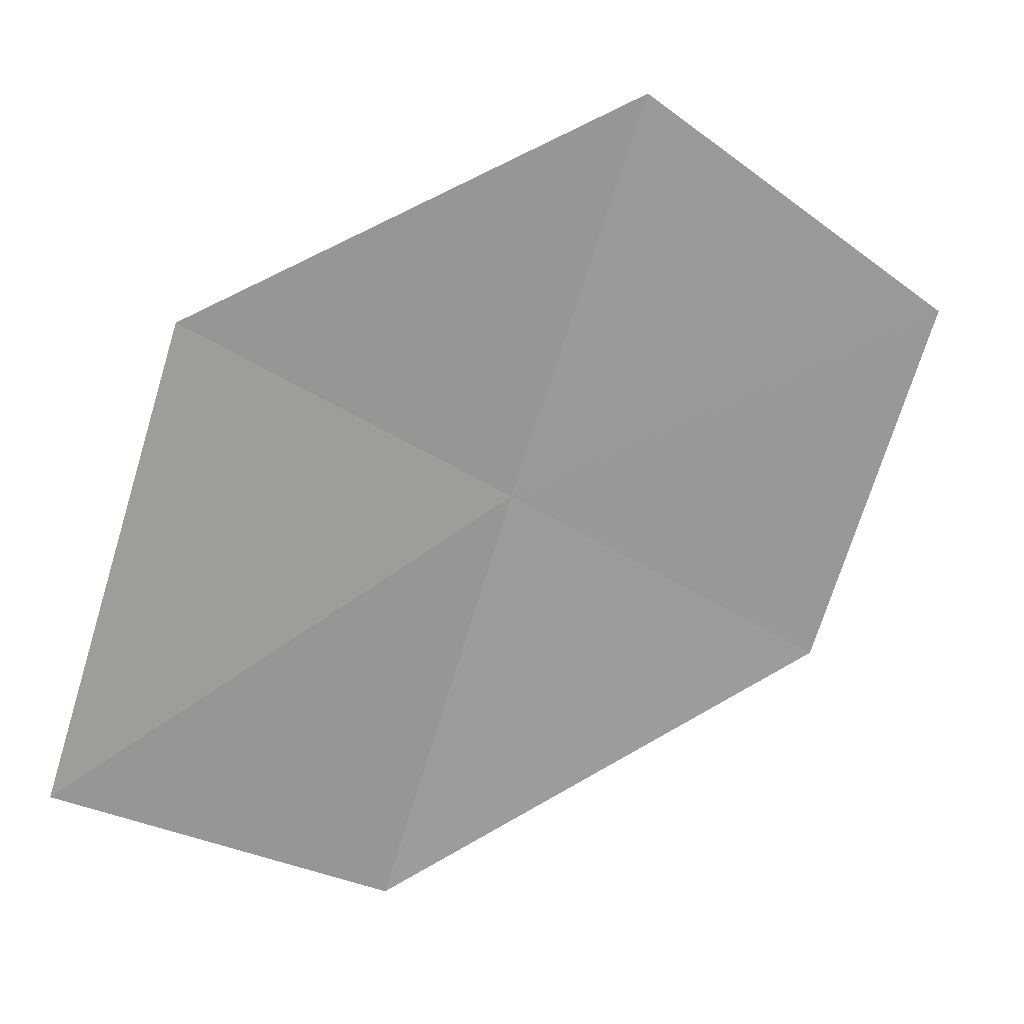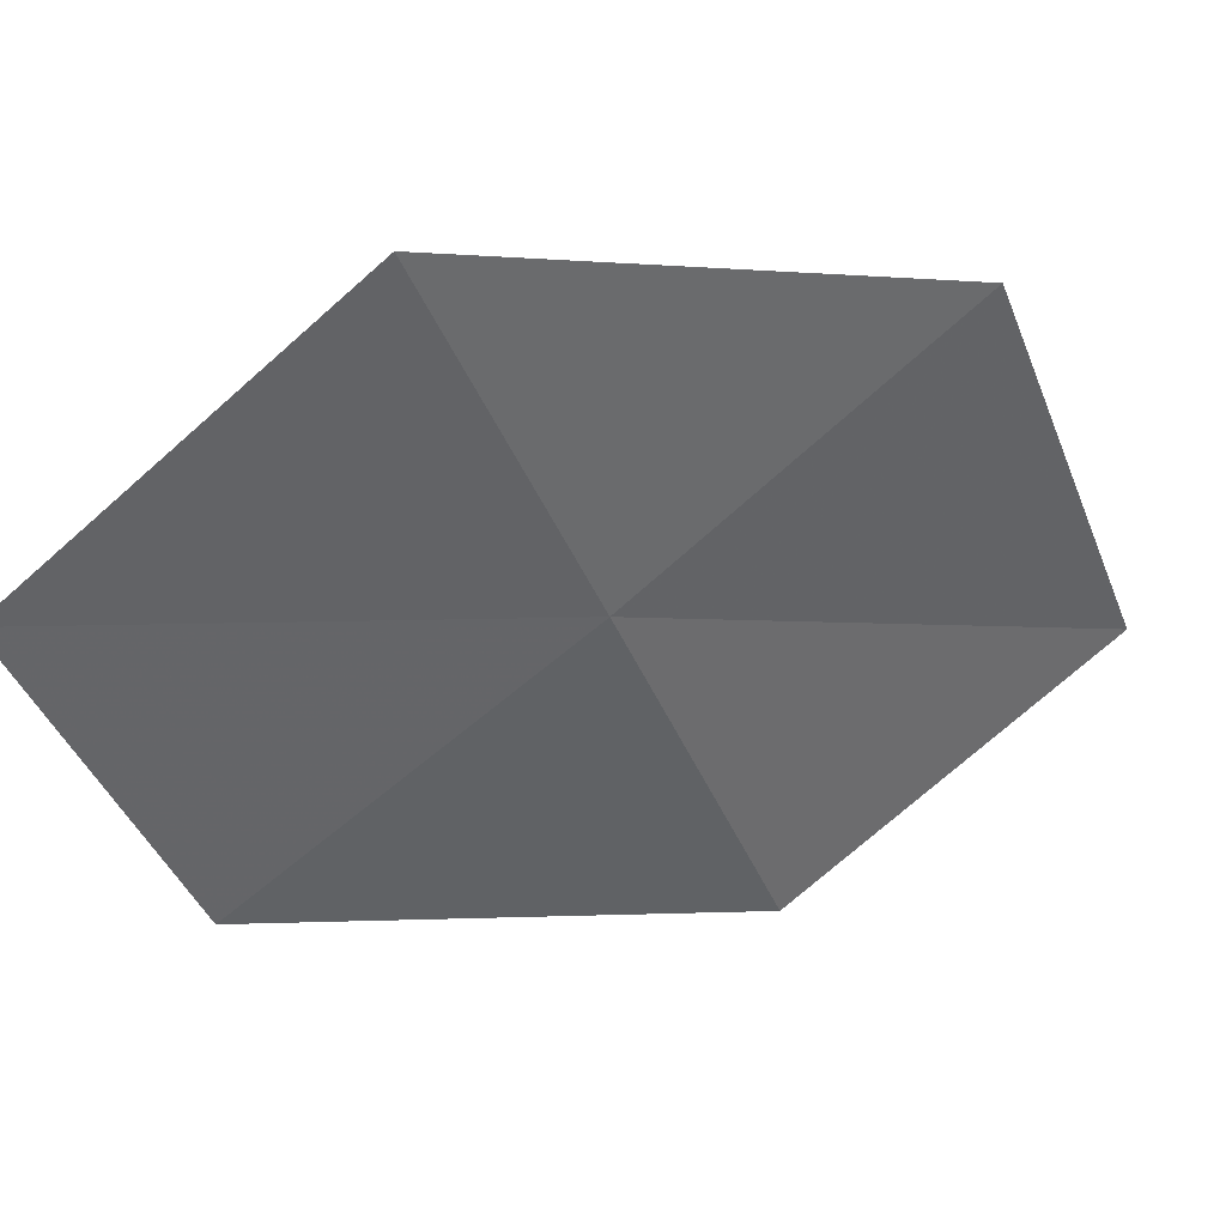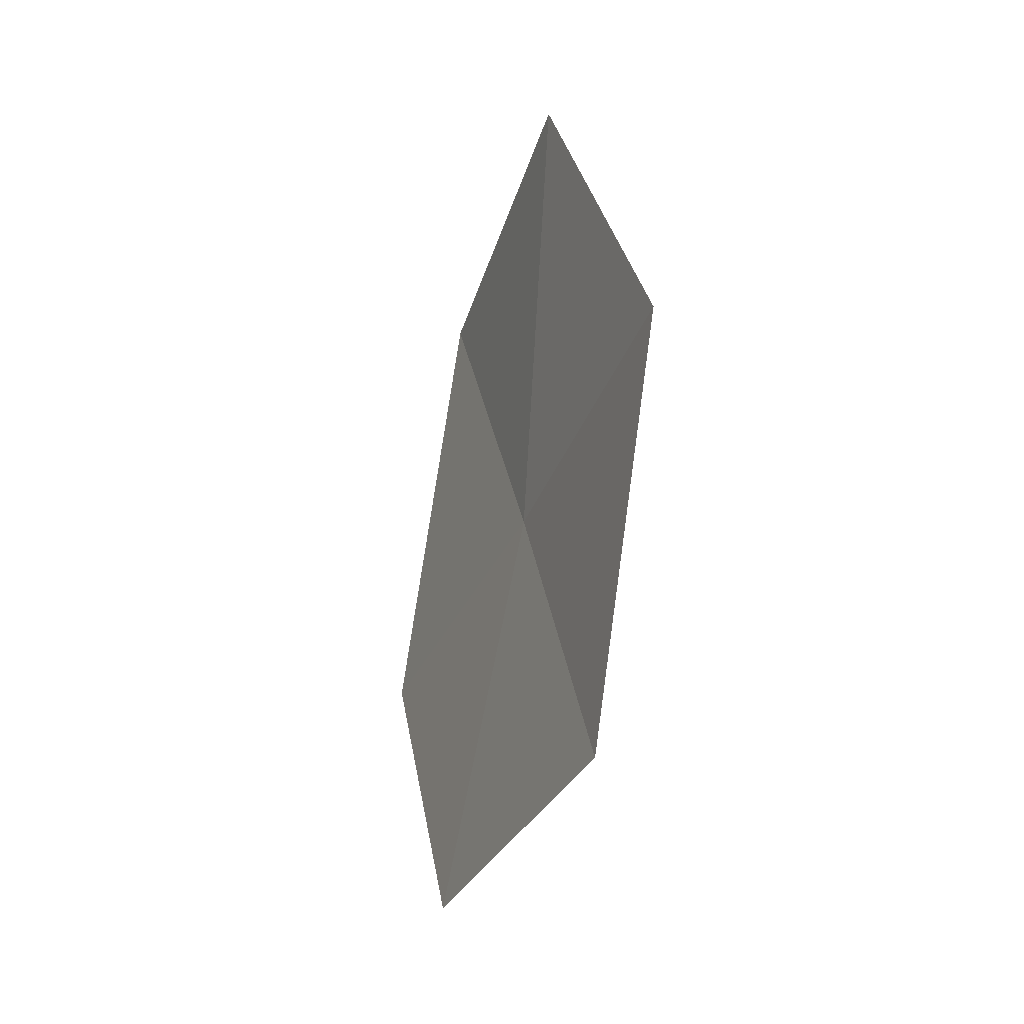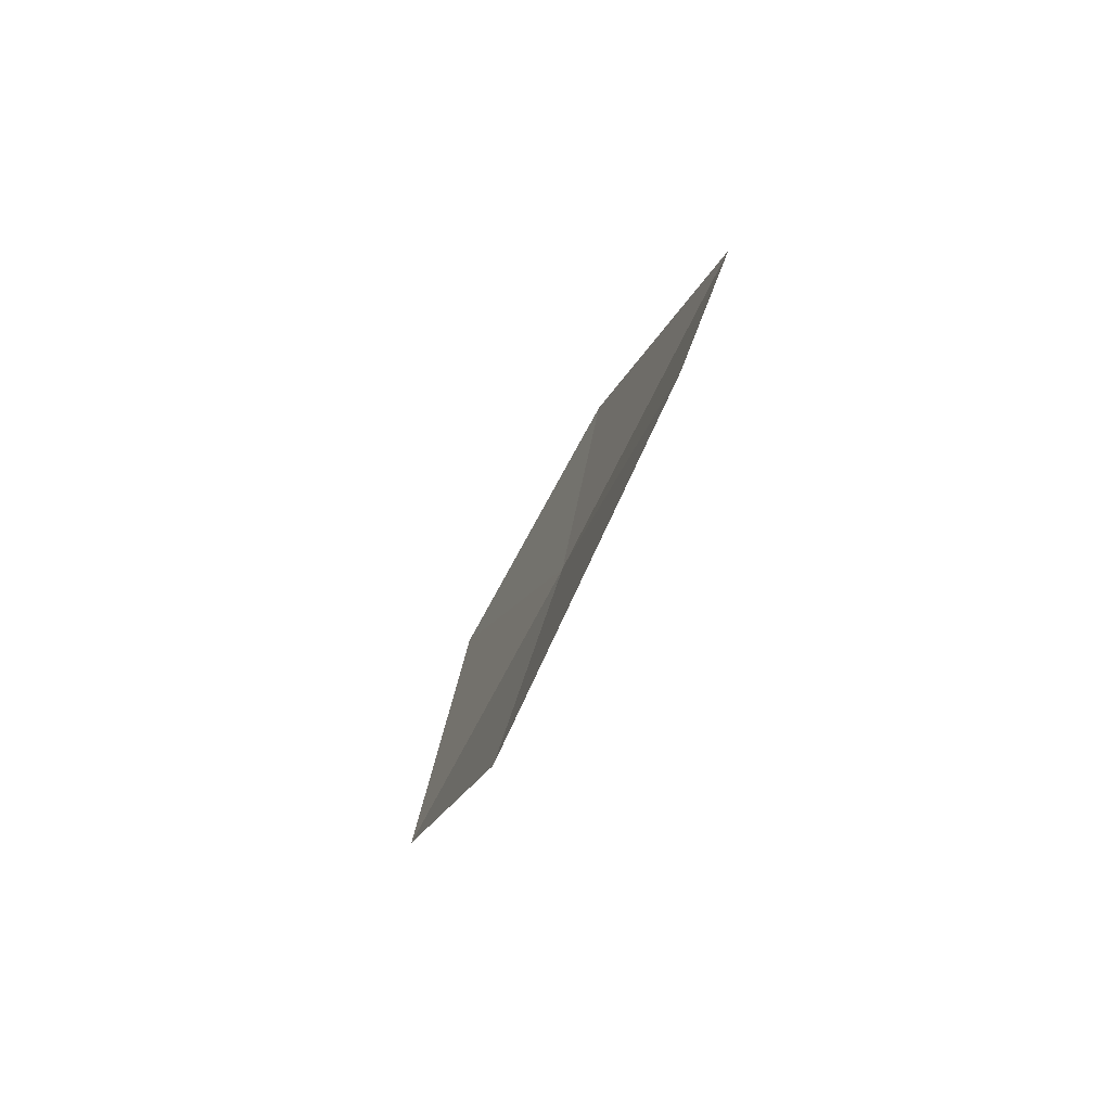
<metadata>
{"format":"obj","ext":"obj","renderer":"f3d","projection":"perspective","resolution":1024,"background":"white","views":[{"elev":35.8,"azim":-131.0,"up":"+Z"},{"elev":24.9,"azim":58.2,"up":"+Z"},{"elev":10.3,"azim":-6.6,"up":"+Y"},{"elev":75.8,"azim":38.0,"up":"+Y"}]}
</metadata>
<code>
v 12.52 111 21.16
v 12.68 110.2 22.68
v 12.03 108.9 21.45
v 11.9 109.8 20.01
v 13.01 112.3 22.29
v 12.31 112 19.59
v 12.72 113.3 20.64
f 1 2 3
f 1 5 2
f 1 4 6
f 1 7 5
f 1 6 7
f 1 3 4

</code>
